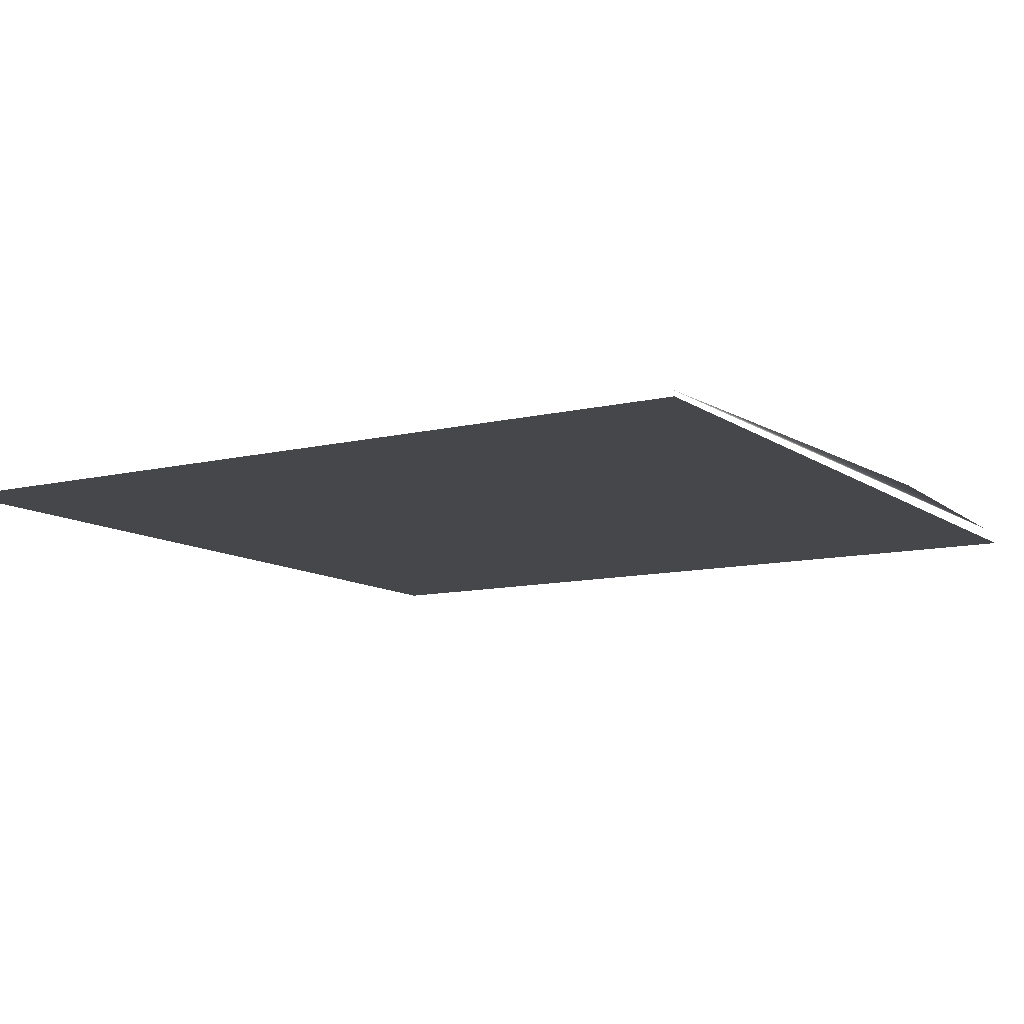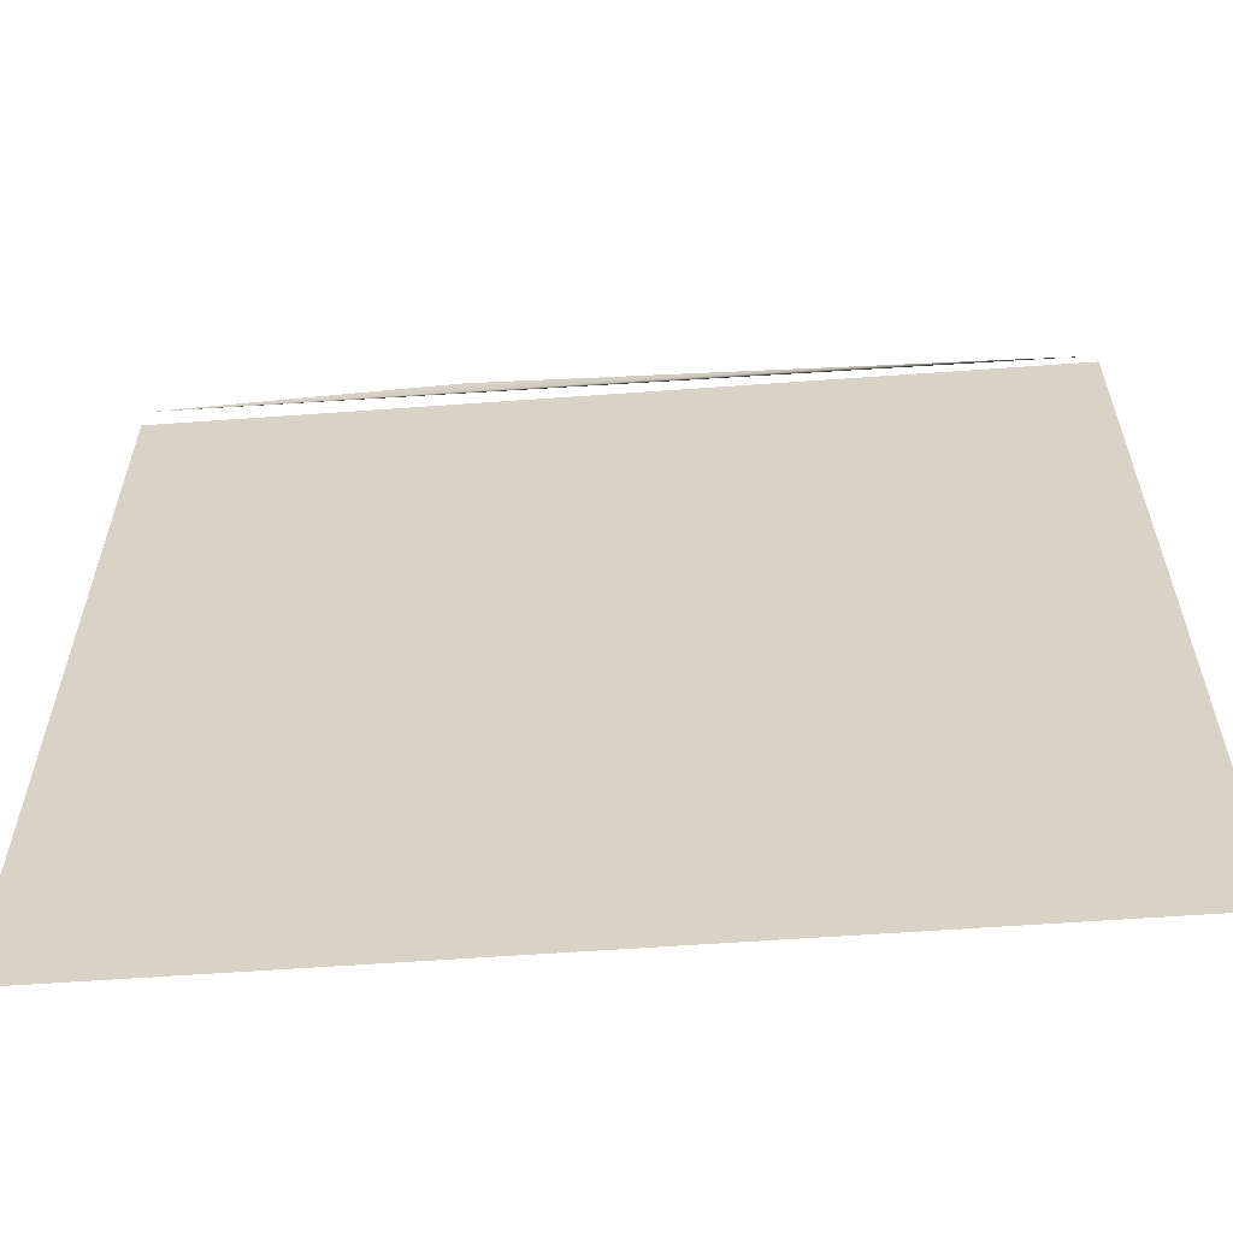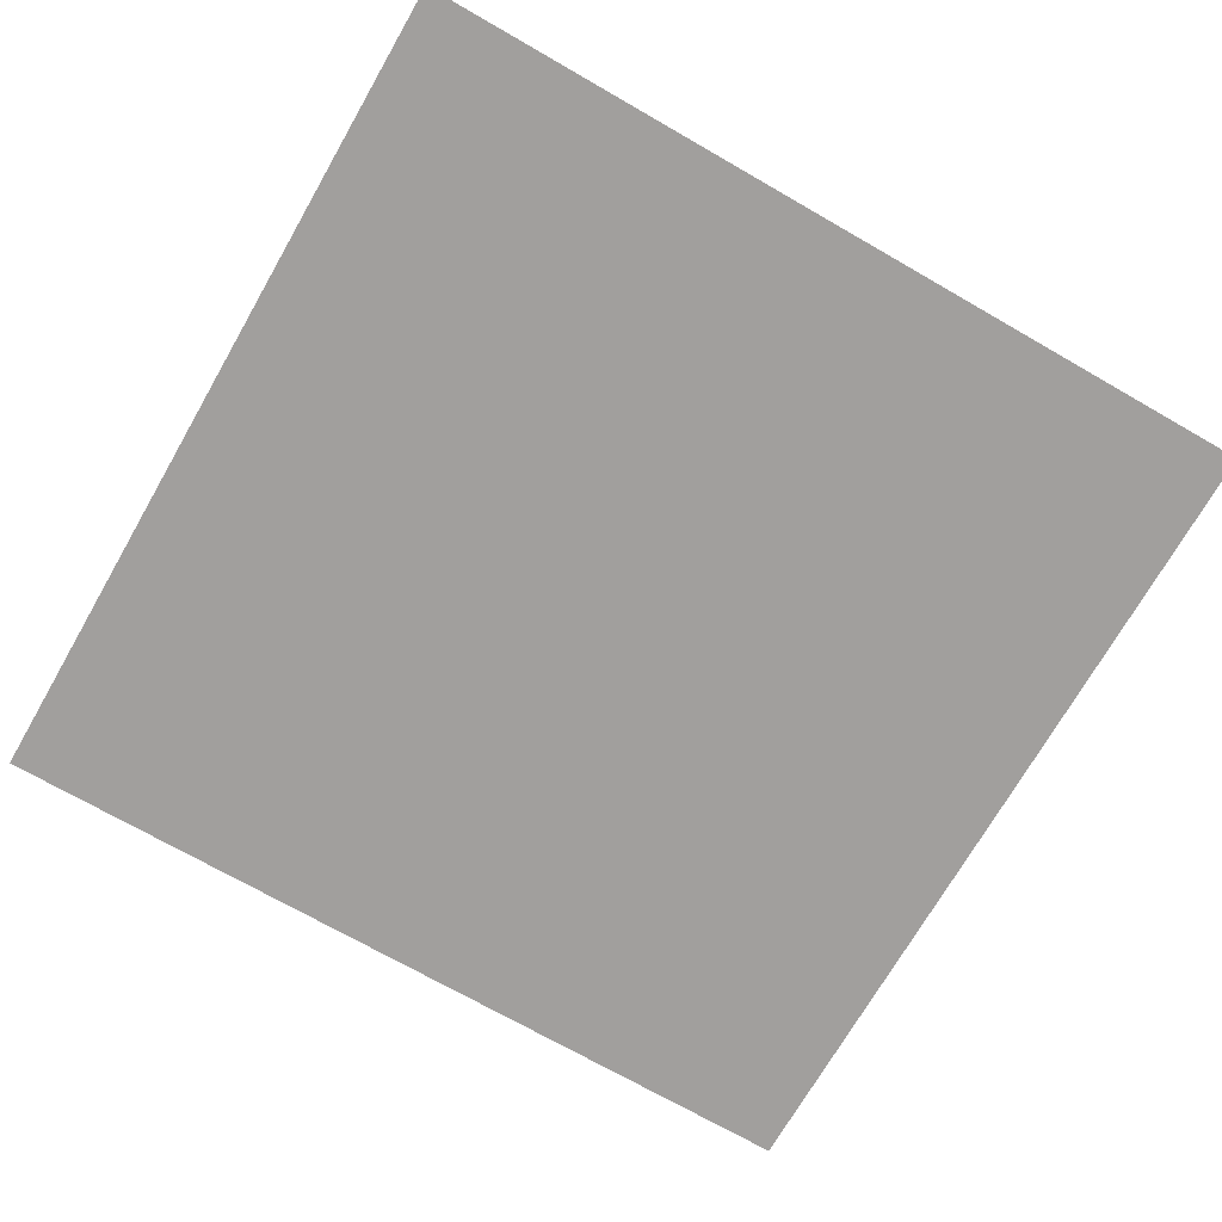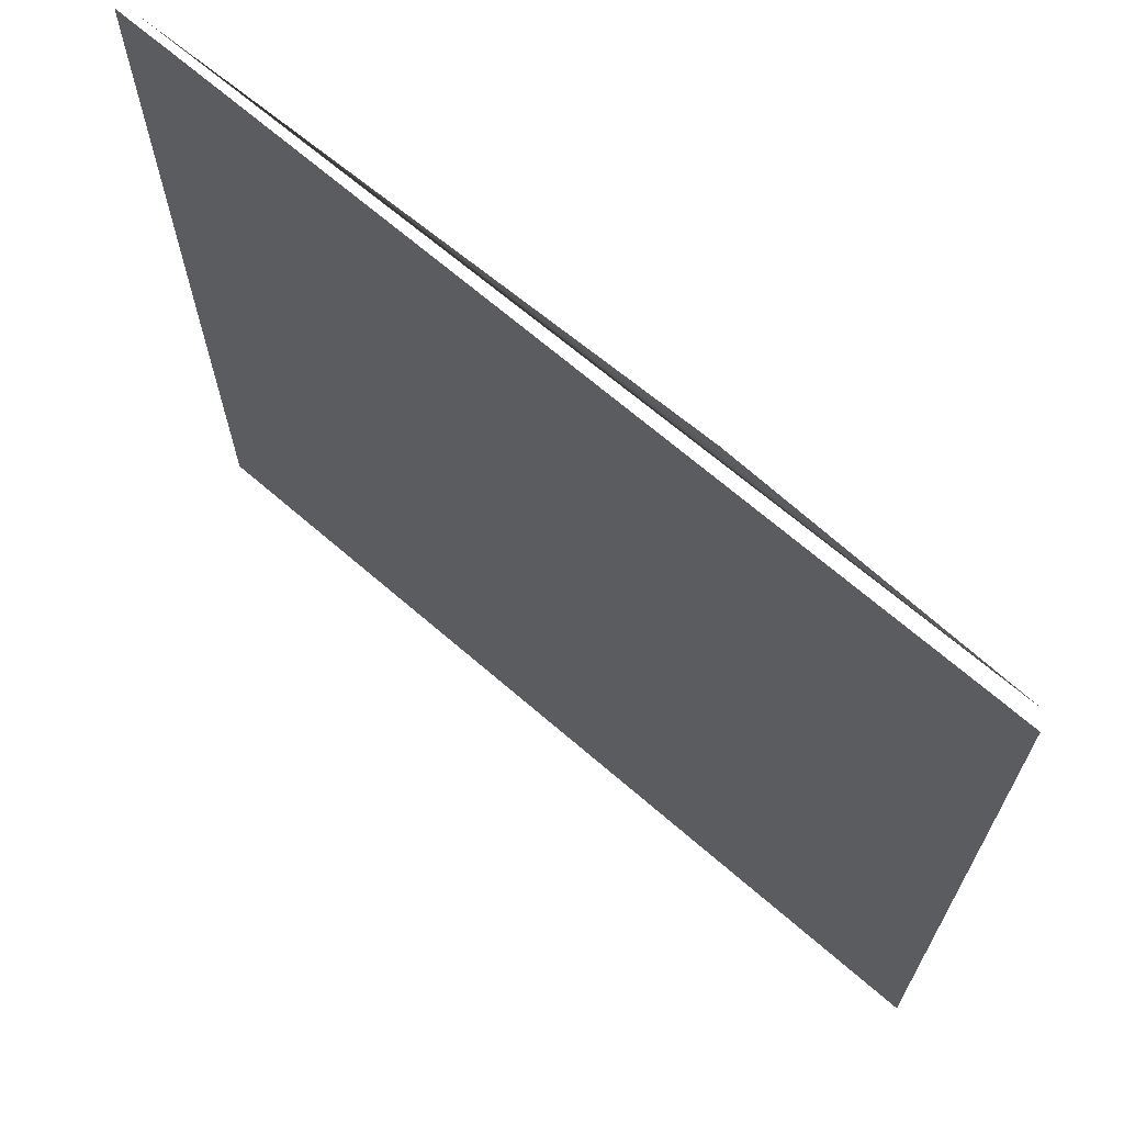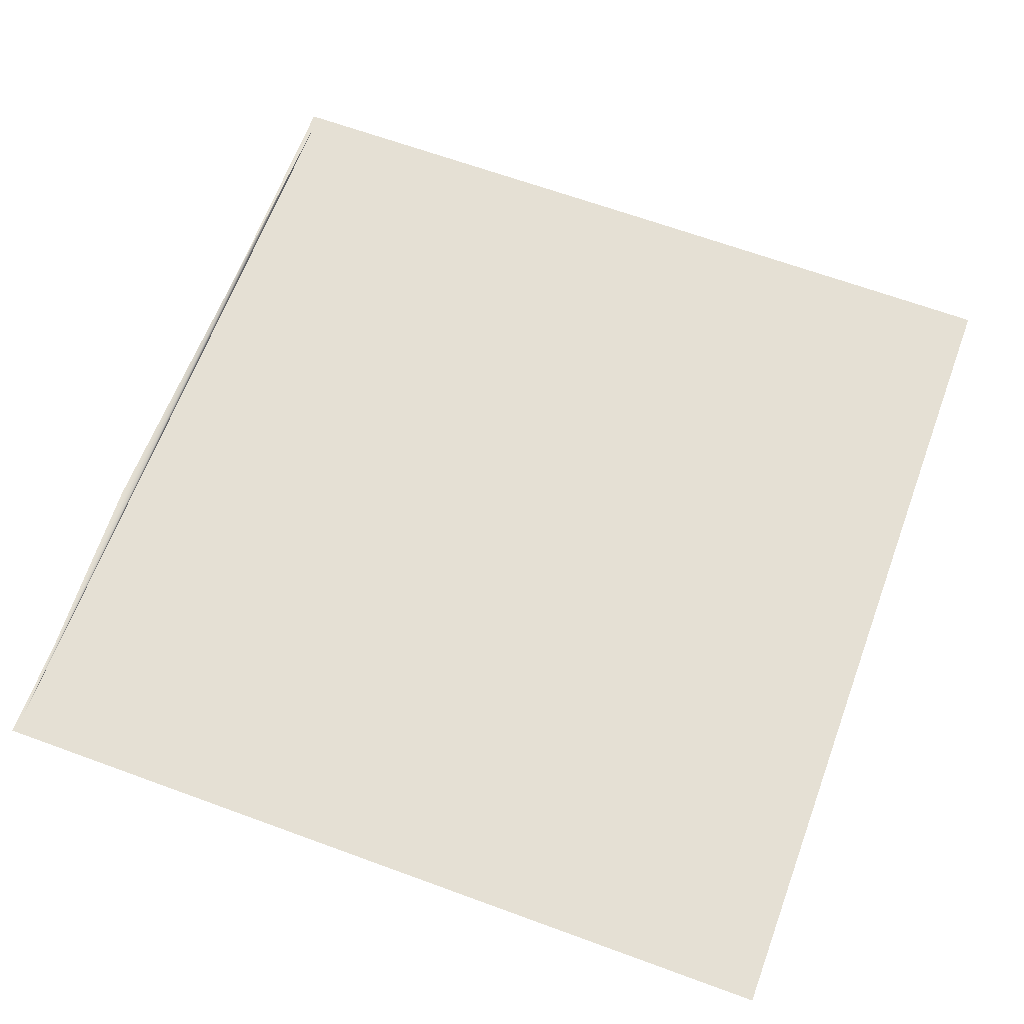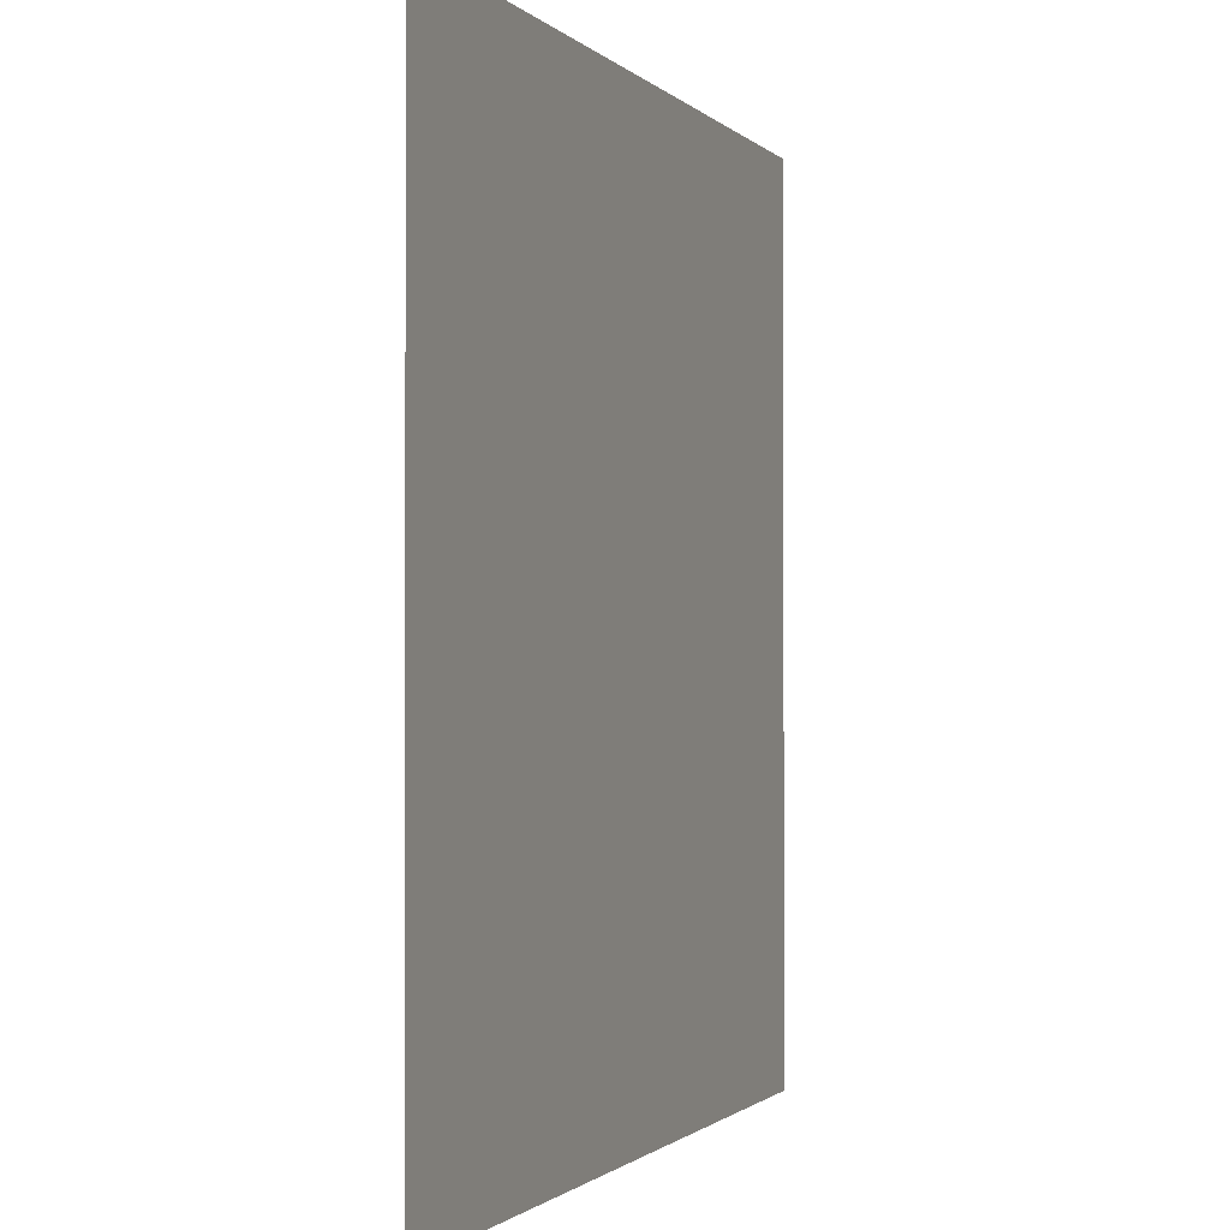
<metadata>
{"format":"obj","ext":"obj","renderer":"f3d","projection":"perspective","resolution":1024,"background":"white","views":[{"elev":-10.7,"azim":-58.8,"up":"+Y"},{"elev":-60.5,"azim":-175.8,"up":"+Z"},{"elev":-71.5,"azim":150.1,"up":"+Y"},{"elev":68.4,"azim":40.9,"up":"+Z"},{"elev":65.6,"azim":110.2,"up":"+Y"},{"elev":-1.1,"azim":-70.5,"up":"+Z"}]}
</metadata>
<code>
g
v 4964 5393 -14383
v 4964 5393 -17275
v 2026 5392 -17277
v 2023 5390 -1.44e+04
v 2023 5390 -1.583e+04
v 4875 5388 -14453
v 4875 5388 -15817
v 4875 5388 -17182
v 3482 5388 -14453
v 3482 5388 -15817
v 3482 5388 -17182
v 2129 5388 -14453
v 2129 5388 -15817
v 2129 5388 -17182
v 4935 5421 -1.442e+04
v 4935 5405 -1.723e+04
v 3957 5431 -14382
v 3957 5431 -14383
v 2069 5399 -14417
v 2070 5398 -1.723e+04
v 3603 5362 -17106
v 3589 5362 -15900
v 2793 5362 -15903
v 2786 5362 -17109
v 2023 5362 -14383
v 2023 5362 -15850
v 2026 5362 -17277
v 4964 5362 -17275
v 4964 5362 -14383
g
f 9 13 12
f 6 10 9
f 11 7 8
f 14 10 11
f 21 23 24
f 21 22 23
f 25 27 29
f 29 27 28
f 27 25 26
f 19 17 15
f 13 10 14
f 11 10 7
f 7 10 6
f 9 10 13

</code>
